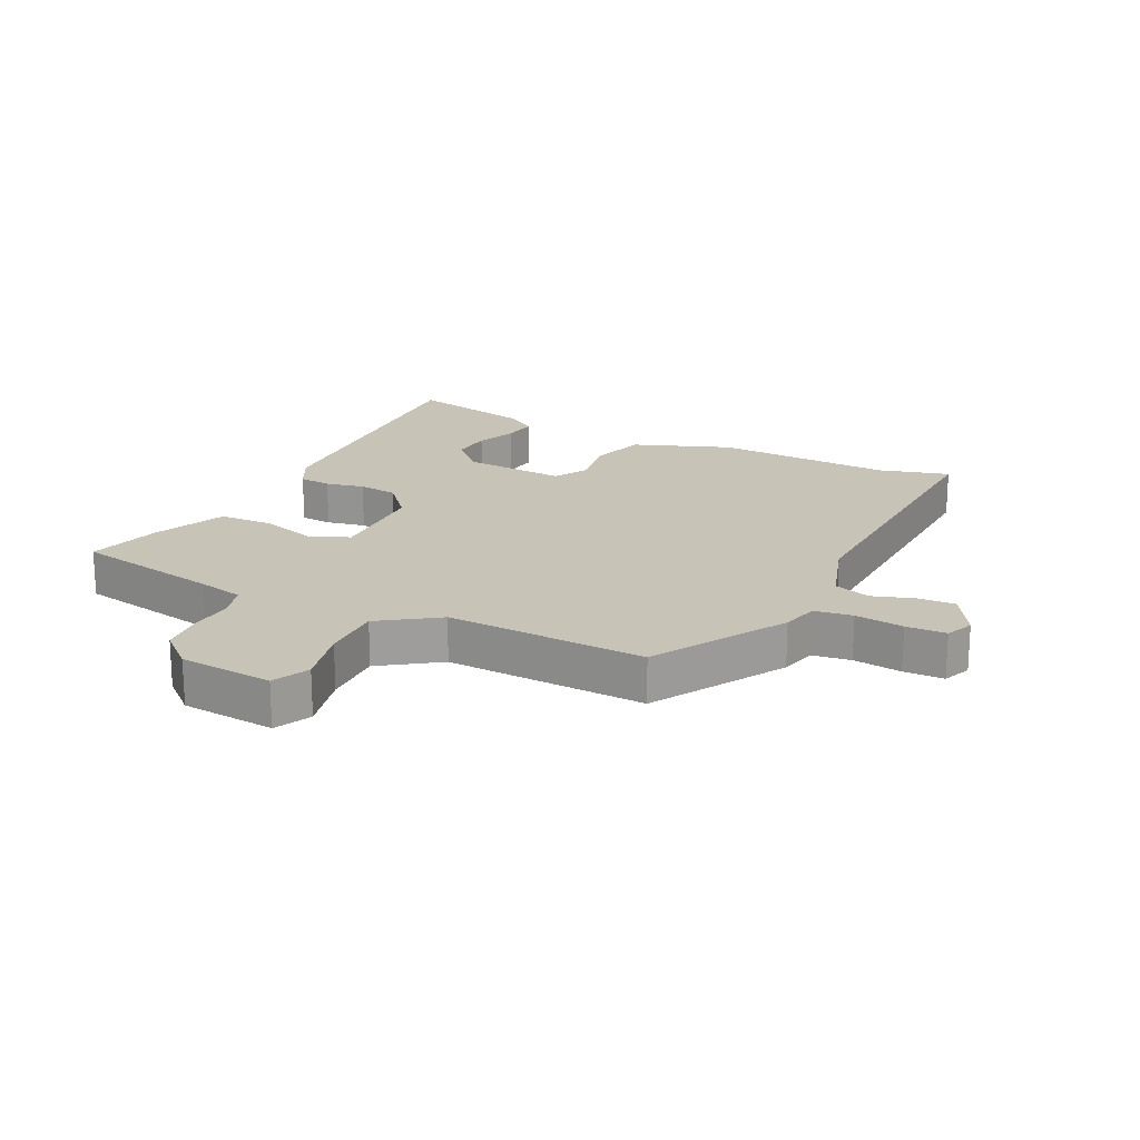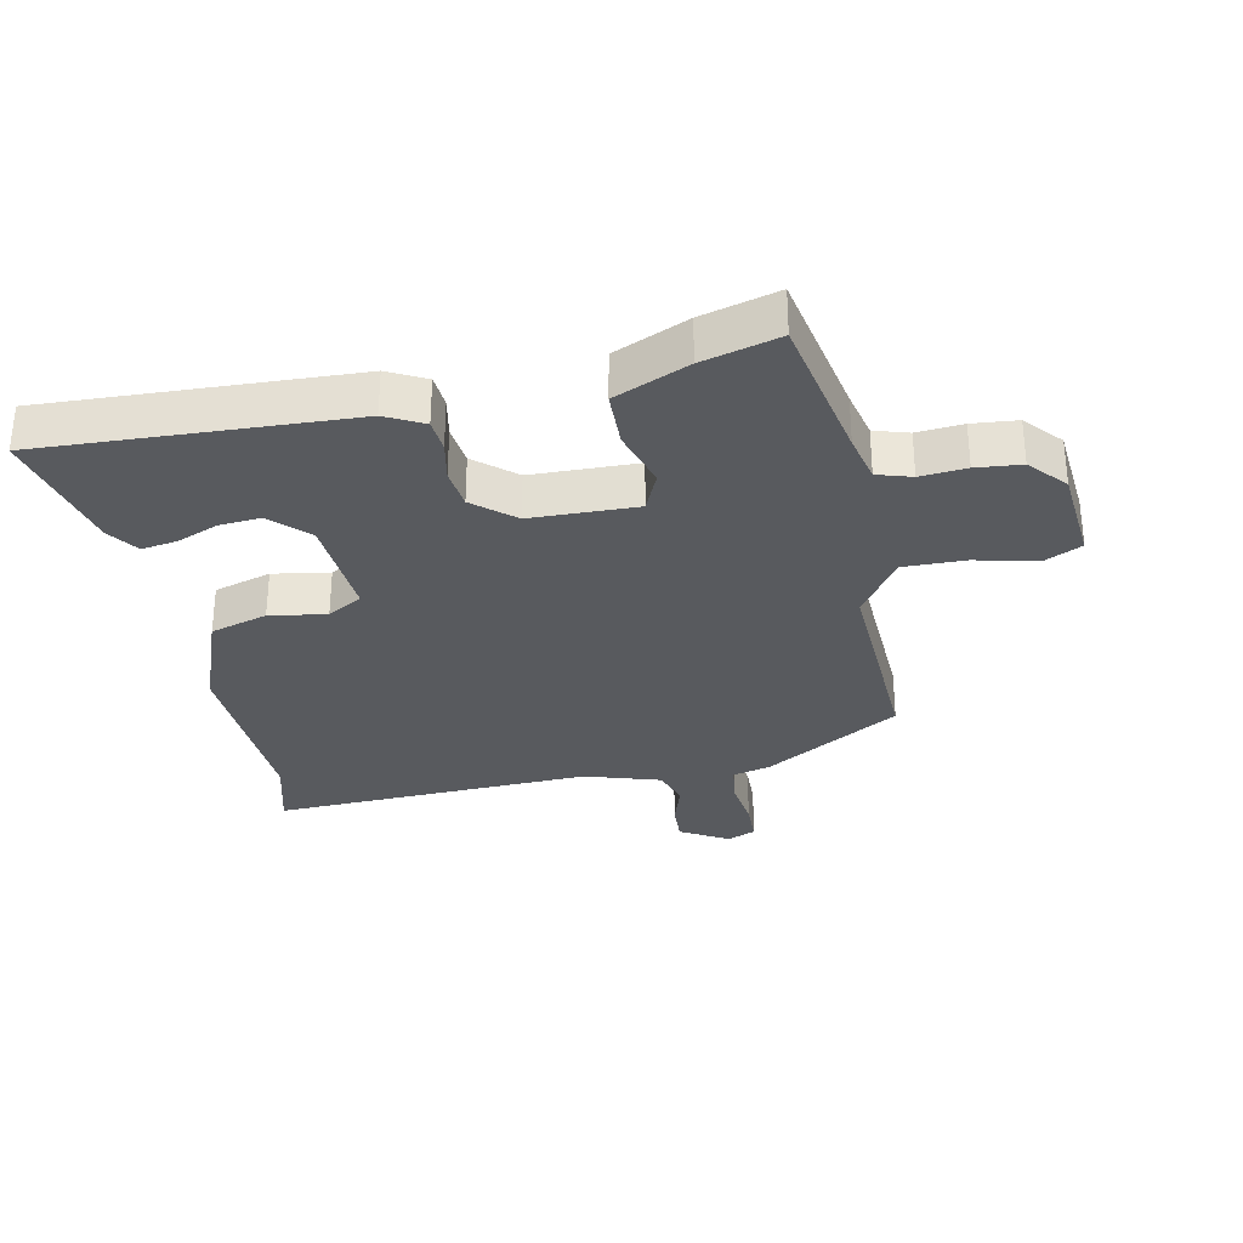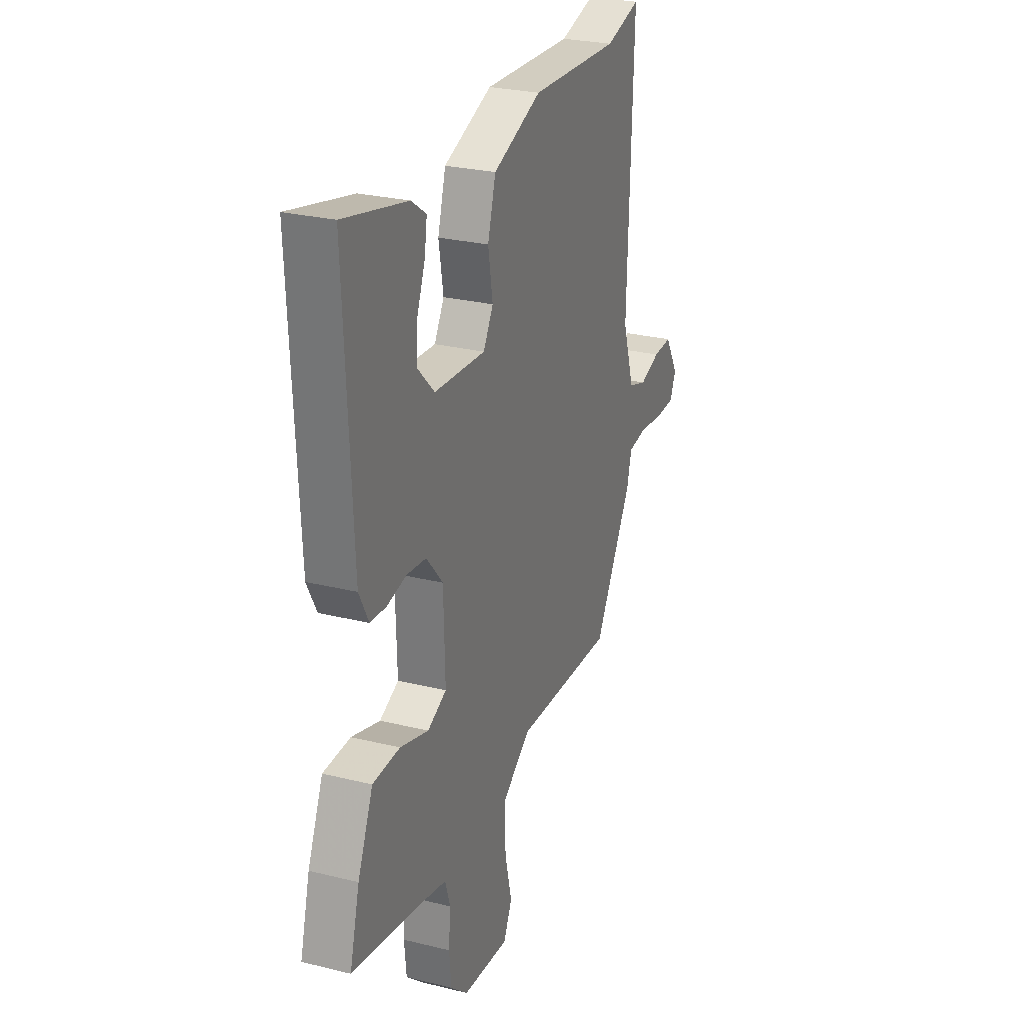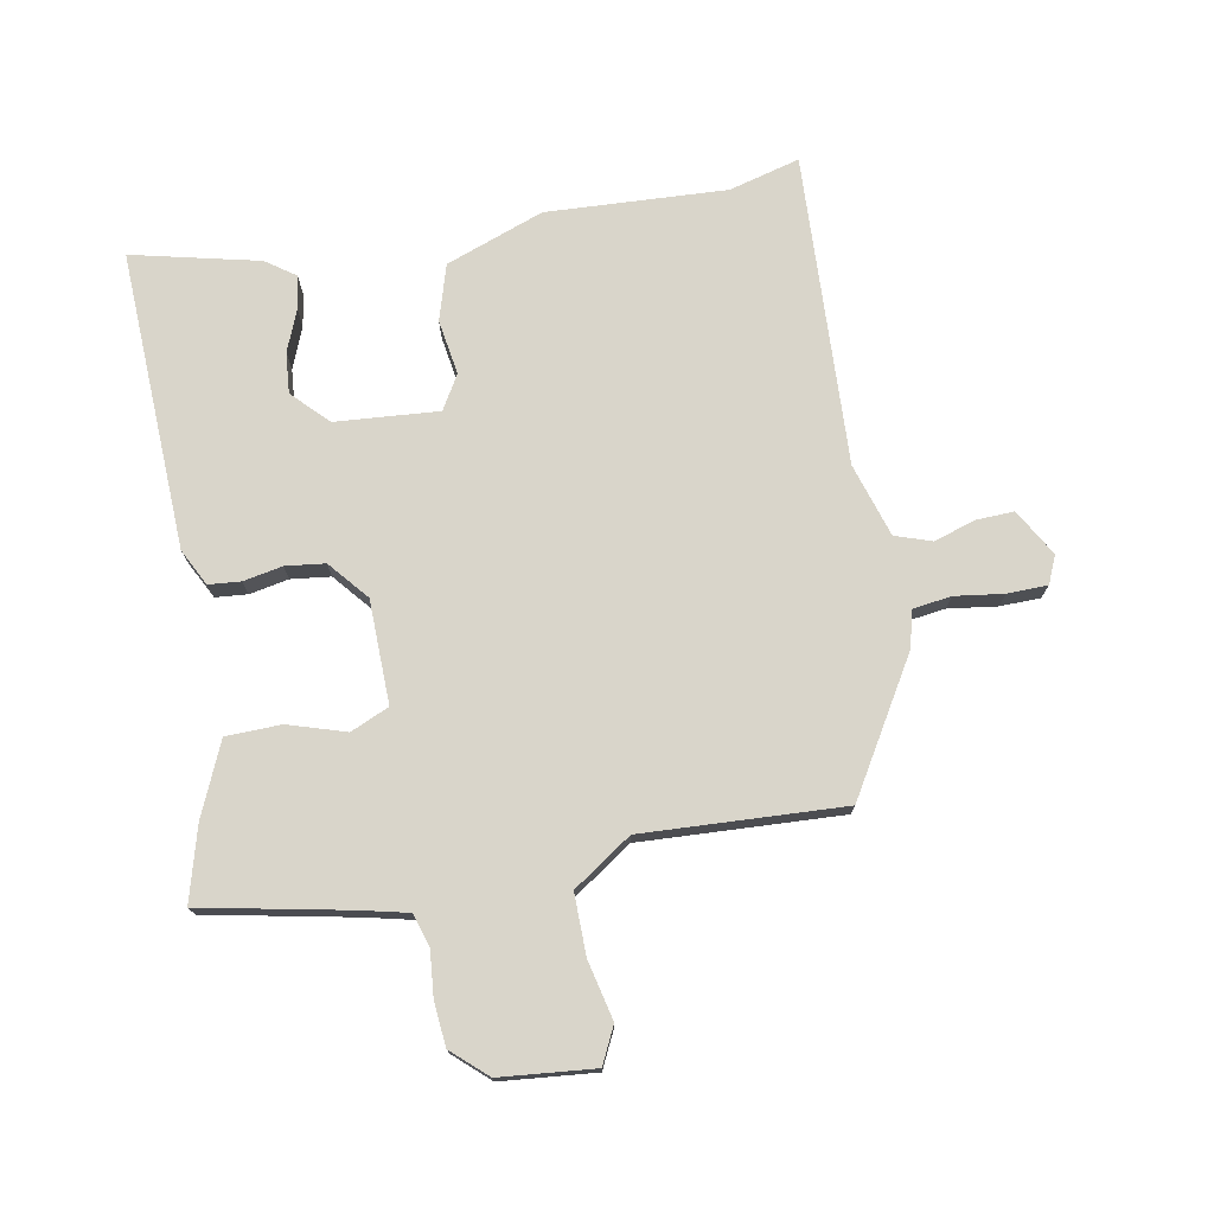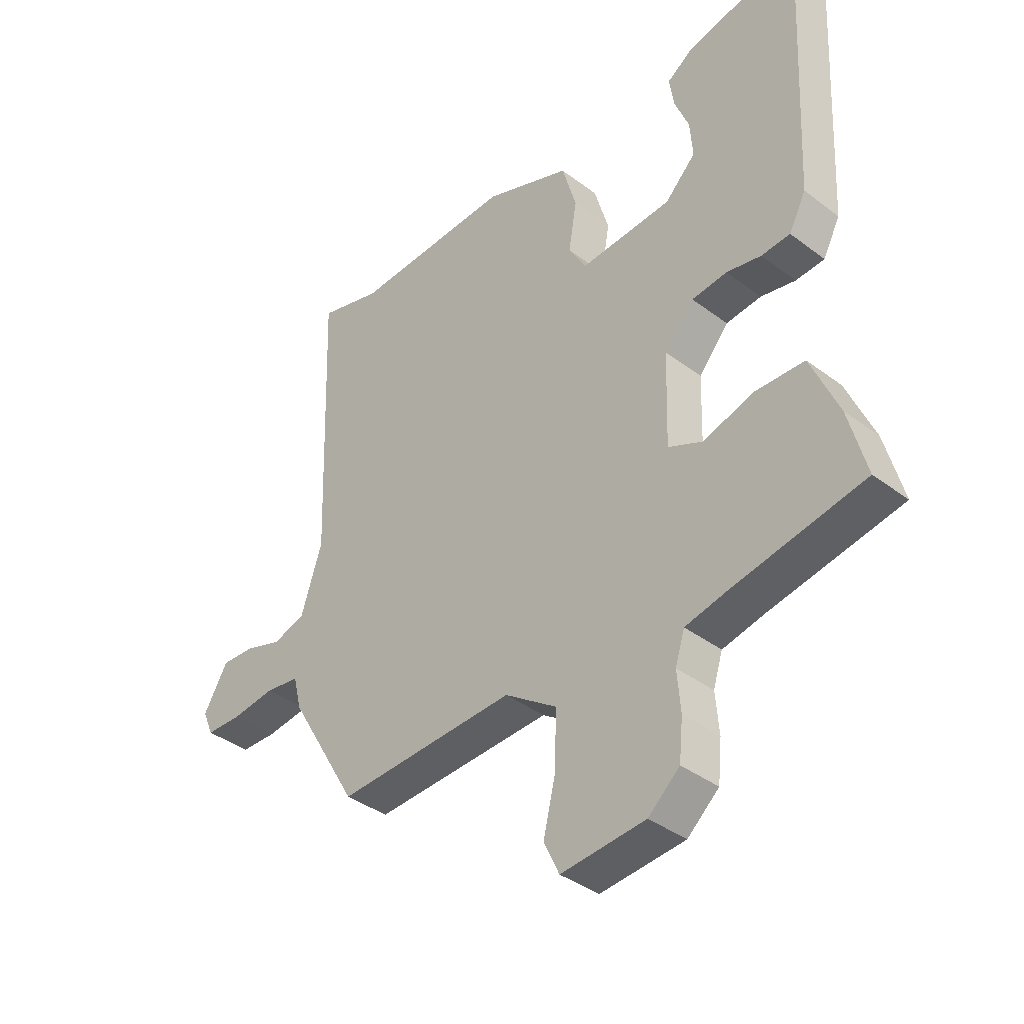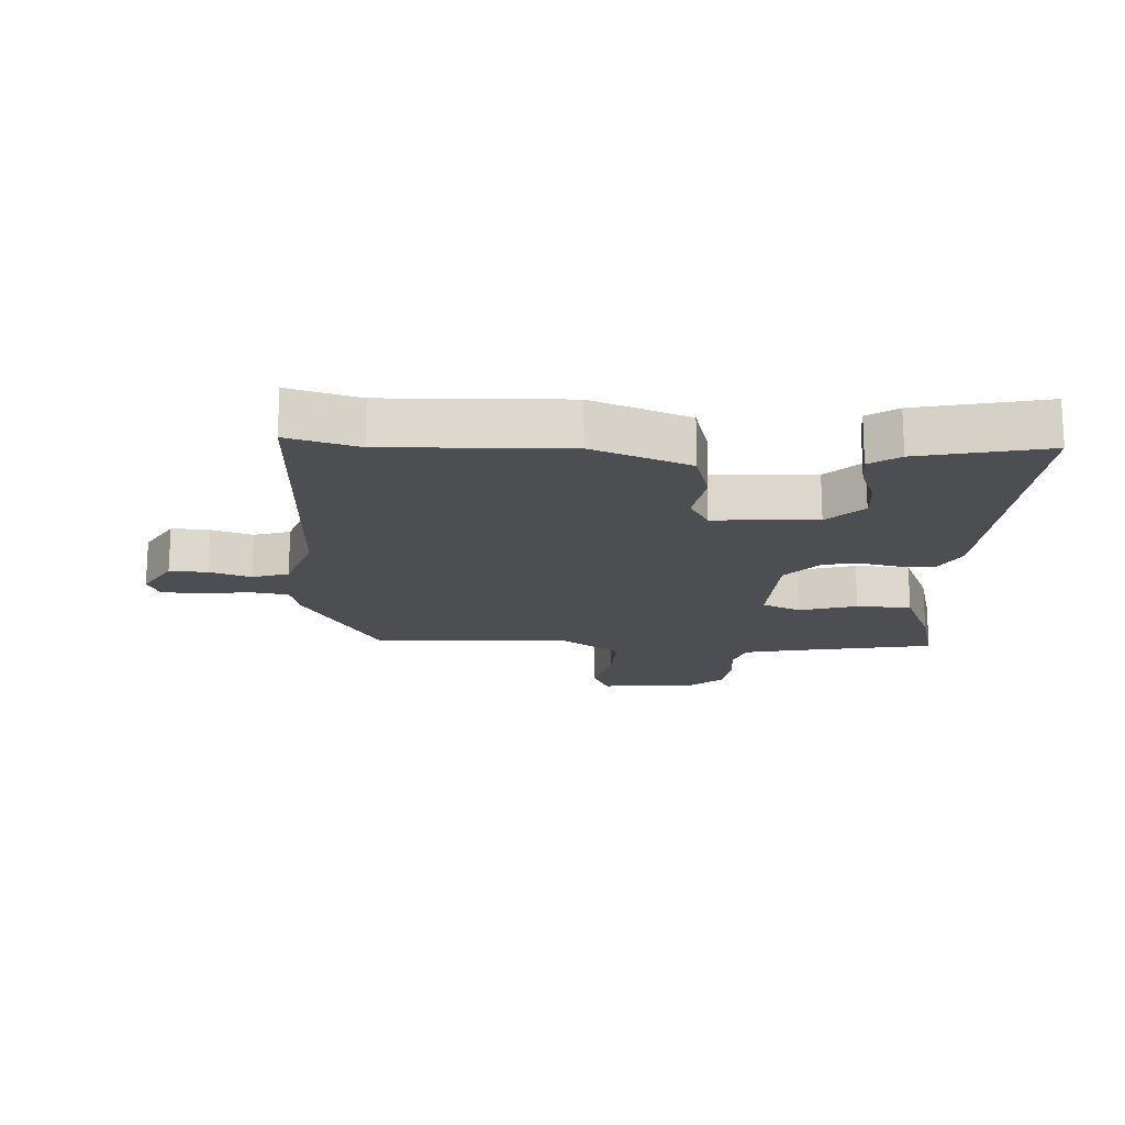
<metadata>
{"format":"obj","ext":"obj","renderer":"f3d","projection":"perspective","resolution":1024,"background":"white","views":[{"elev":19.7,"azim":-153.6,"up":"+Y"},{"elev":-31.1,"azim":101.9,"up":"+Y"},{"elev":26.7,"azim":111.1,"up":"+Z"},{"elev":74.6,"azim":170.2,"up":"+Y"},{"elev":-38.5,"azim":46.4,"up":"+Z"},{"elev":-17.2,"azim":-3.3,"up":"+Y"}]}
</metadata>
<code>
v -0.511 0.07 0.503
v -0.397 0.07 0.471
v -0.106 0.07 0.483
v 0.052 0.07 0.423
v 0.078 0.07 0.333
v 0.063 0.07 0.244
v 0.095 0.07 0.189
v 0.262 0.07 0.2
v 0.318 0.07 0.256
v 0.313 0.07 0.322
v 0.287 0.07 0.388
v 0.279 0.07 0.443
v 0.327 0.07 0.476
v 0.533 0.07 0.522
v 0.509 0.07 0.039
v 0.478 0.07 -0.02
v 0.426 0.07 -0.024
v 0.363 0.07 -0.011
v 0.299 0.07 -0.018
v 0.245 0.07 -0.081
v 0.24 0.07 -0.248
v 0.302 0.07 -0.276
v 0.395 0.07 -0.248
v 0.484 0.07 -0.251
v 0.534 0.07 -0.368
v 0.566 0.07 -0.489
v 0.328 0.07 -0.534
v 0.252 0.07 -0.551
v 0.235 0.07 -0.605
v 0.241 0.07 -0.677
v 0.234 0.07 -0.748
v 0.177 0.07 -0.798
v 0.024 0.07 -0.811
v -0.004 0.07 -0.752
v 0.019 0.07 -0.656
v 0.021 0.07 -0.558
v -0.073 0.07 -0.493
v -0.398 0.07 -0.506
v -0.523 0.07 -0.293
v -0.538 0.07 -0.233
v -0.6 0.07 -0.224
v -0.679 0.07 -0.234
v -0.744 0.07 -0.232
v -0.763 0.07 -0.187
v -0.719 0.07 -0.112
v -0.658 0.07 -0.115
v -0.591 0.07 -0.137
v -0.532 0.07 -0.118
v -0.494 0.07 0
v -0.511 0 0.503
v -0.397 0 0.471
v -0.106 0 0.483
v 0.052 0 0.423
v 0.078 0 0.333
v 0.063 0 0.244
v 0.095 0 0.189
v 0.262 0 0.2
v 0.318 0 0.256
v 0.313 0 0.322
v 0.287 0 0.388
v 0.279 0 0.443
v 0.327 0 0.476
v 0.533 0 0.522
v 0.509 0 0.039
v 0.478 0 -0.02
v 0.426 0 -0.024
v 0.363 0 -0.011
v 0.299 0 -0.018
v 0.245 0 -0.081
v 0.24 0 -0.248
v 0.302 0 -0.276
v 0.395 0 -0.248
v 0.484 0 -0.251
v 0.534 0 -0.368
v 0.566 0 -0.489
v 0.328 0 -0.534
v 0.252 0 -0.551
v 0.235 0 -0.605
v 0.241 0 -0.677
v 0.234 0 -0.748
v 0.177 0 -0.798
v 0.024 0 -0.811
v -0.004 0 -0.752
v 0.019 0 -0.656
v 0.021 0 -0.558
v -0.073 0 -0.493
v -0.398 0 -0.506
v -0.523 0 -0.293
v -0.538 0 -0.233
v -0.6 0 -0.224
v -0.679 0 -0.234
v -0.744 0 -0.232
v -0.763 0 -0.187
v -0.719 0 -0.112
v -0.658 0 -0.115
v -0.591 0 -0.137
v -0.532 0 -0.118
v -0.494 0 0
f 44 45 46 47
f 42 43 44 47
f 41 42 47 48
f 40 41 48
f 37 38 39 40
f 37 40 48 49
f 32 33 34 35
f 32 35 36
f 29 30 31 32
f 29 32 36
f 28 29 36 37
f 24 25 26 27
f 22 23 24 27
f 21 22 27 28
f 15 16 17 18
f 15 18 19
f 14 15 19
f 10 11 12 13
f 9 10 13 14
f 3 4 5 6
f 2 3 6 7
f 1 2 7
f 49 1 7
f 21 28 37 49
f 20 21 49 7
f 9 14 19 20
f 8 9 20
f 7 8 20
f 96 95 94 93
f 96 93 92 91
f 97 96 91 90
f 97 90 89
f 89 88 87 86
f 98 97 89 86
f 84 83 82 81
f 85 84 81
f 81 80 79 78
f 85 81 78
f 86 85 78 77
f 76 75 74 73
f 76 73 72 71
f 77 76 71 70
f 67 66 65 64
f 68 67 64
f 68 64 63
f 62 61 60 59
f 63 62 59 58
f 55 54 53 52
f 56 55 52 51
f 56 51 50
f 56 50 98
f 98 86 77 70
f 56 98 70 69
f 69 68 63 58
f 69 58 57
f 69 57 56
f 1 50 51 2
f 2 51 52 3
f 3 52 53 4
f 4 53 54 5
f 5 54 55 6
f 6 55 56 7
f 7 56 57 8
f 8 57 58 9
f 9 58 59 10
f 10 59 60 11
f 11 60 61 12
f 12 61 62 13
f 13 62 63 14
f 14 63 64 15
f 15 64 65 16
f 16 65 66 17
f 17 66 67 18
f 18 67 68 19
f 19 68 69 20
f 20 69 70 21
f 21 70 71 22
f 22 71 72 23
f 23 72 73 24
f 24 73 74 25
f 25 74 75 26
f 26 75 76 27
f 27 76 77 28
f 28 77 78 29
f 29 78 79 30
f 30 79 80 31
f 31 80 81 32
f 32 81 82 33
f 33 82 83 34
f 34 83 84 35
f 35 84 85 36
f 36 85 86 37
f 37 86 87 38
f 38 87 88 39
f 39 88 89 40
f 40 89 90 41
f 41 90 91 42
f 42 91 92 43
f 43 92 93 44
f 44 93 94 45
f 45 94 95 46
f 46 95 96 47
f 47 96 97 48
f 48 97 98 49
f 49 98 50 1

</code>
